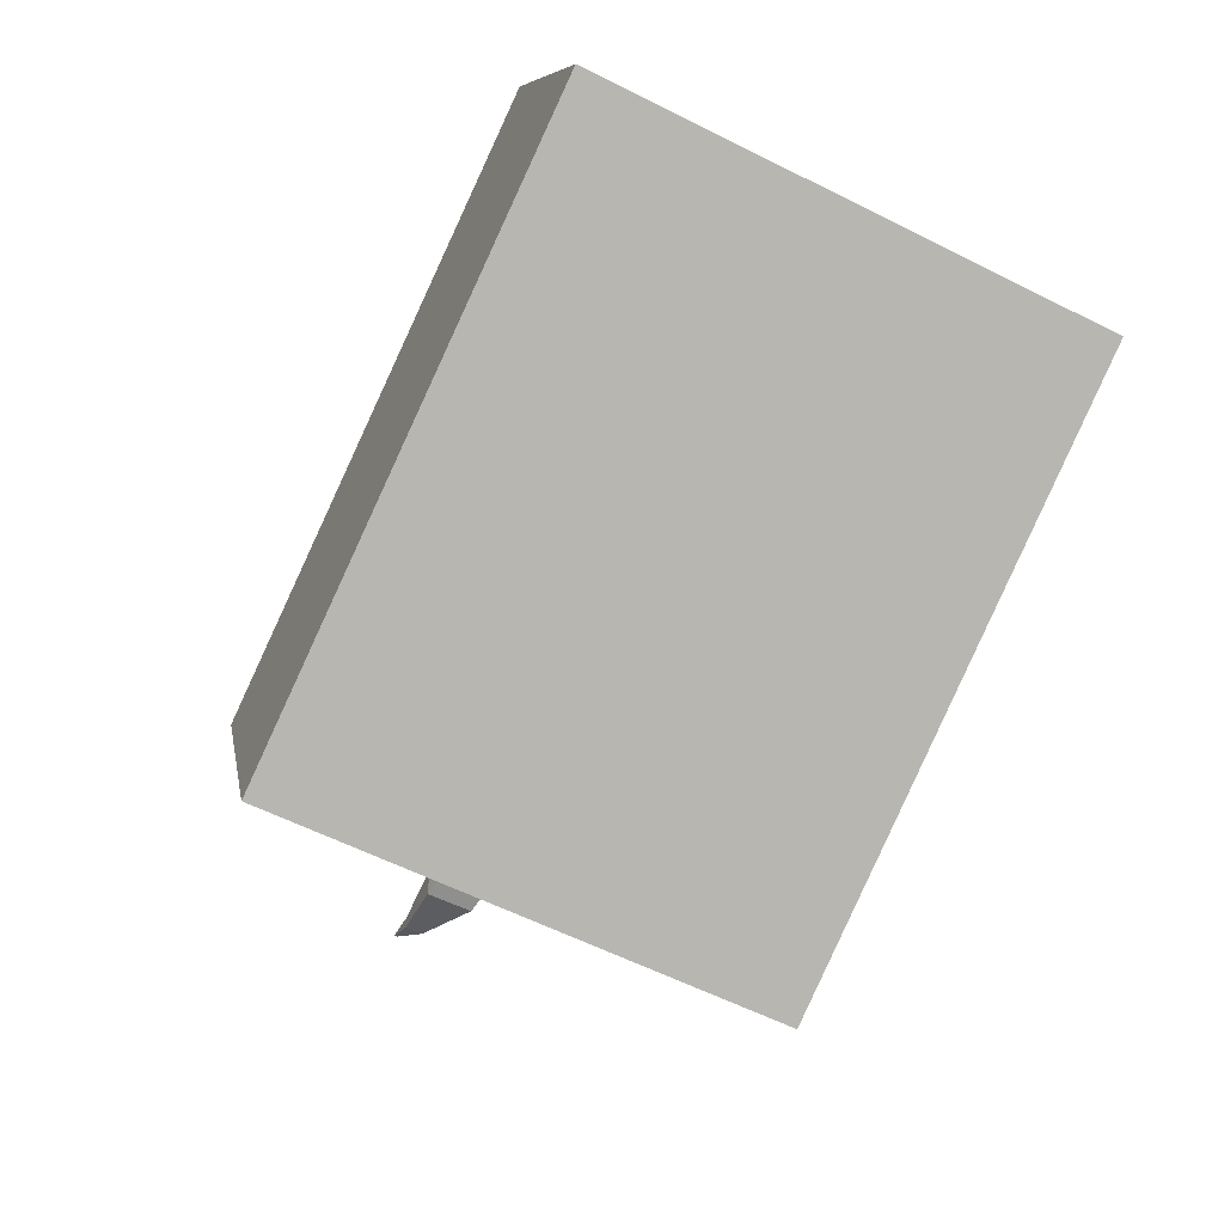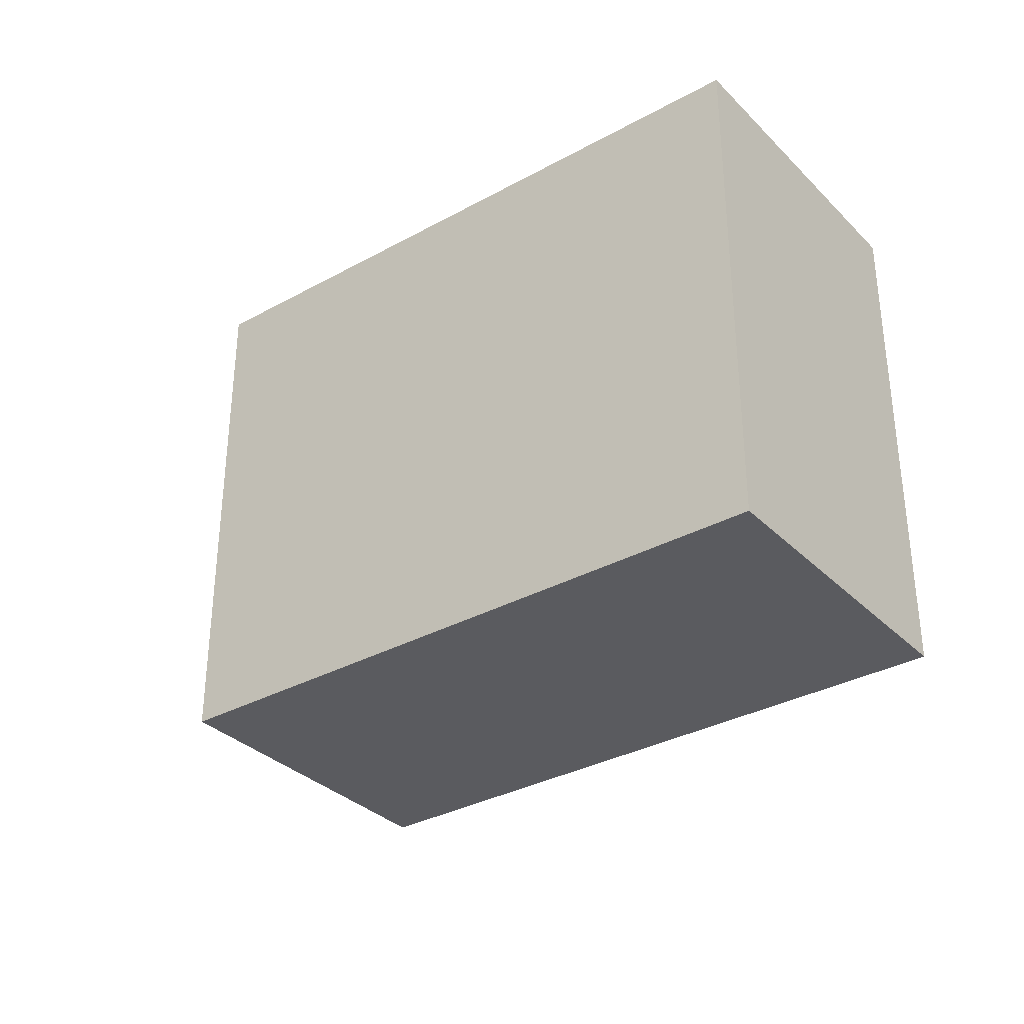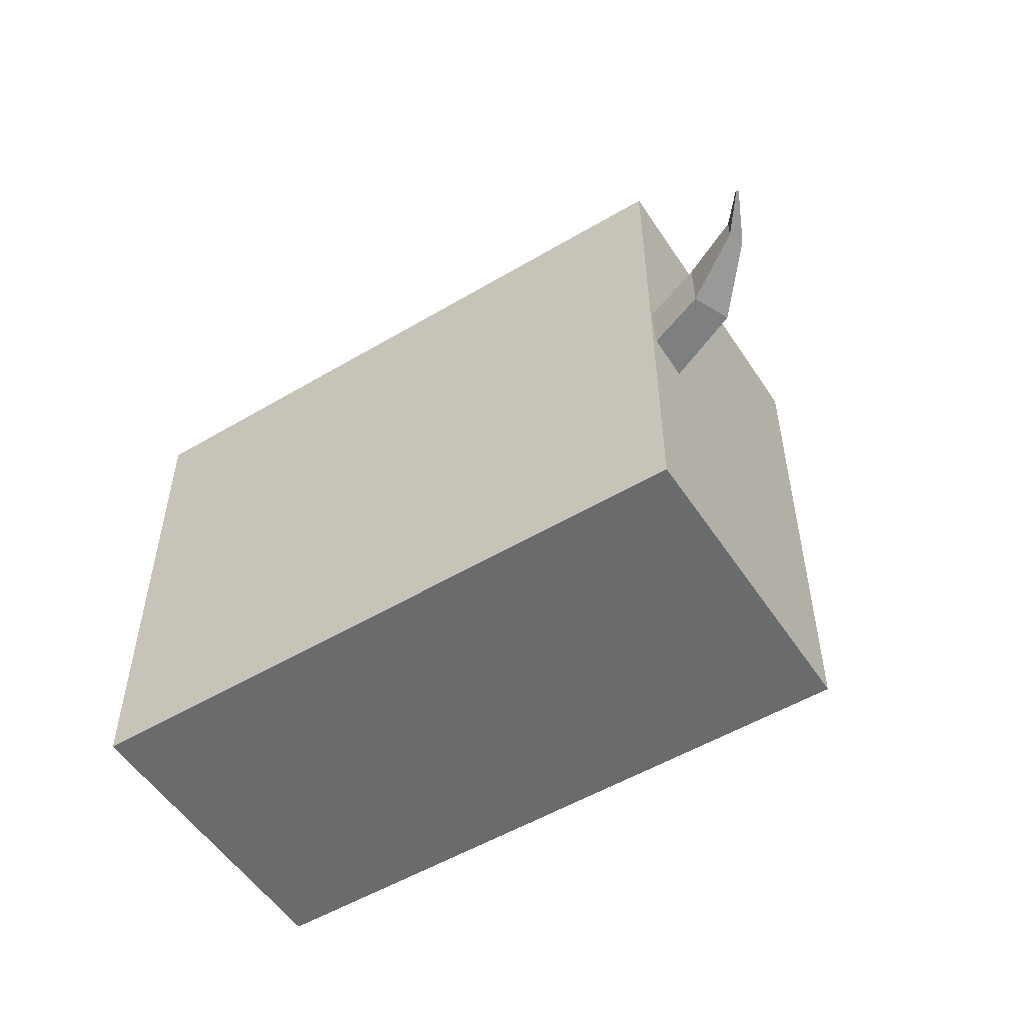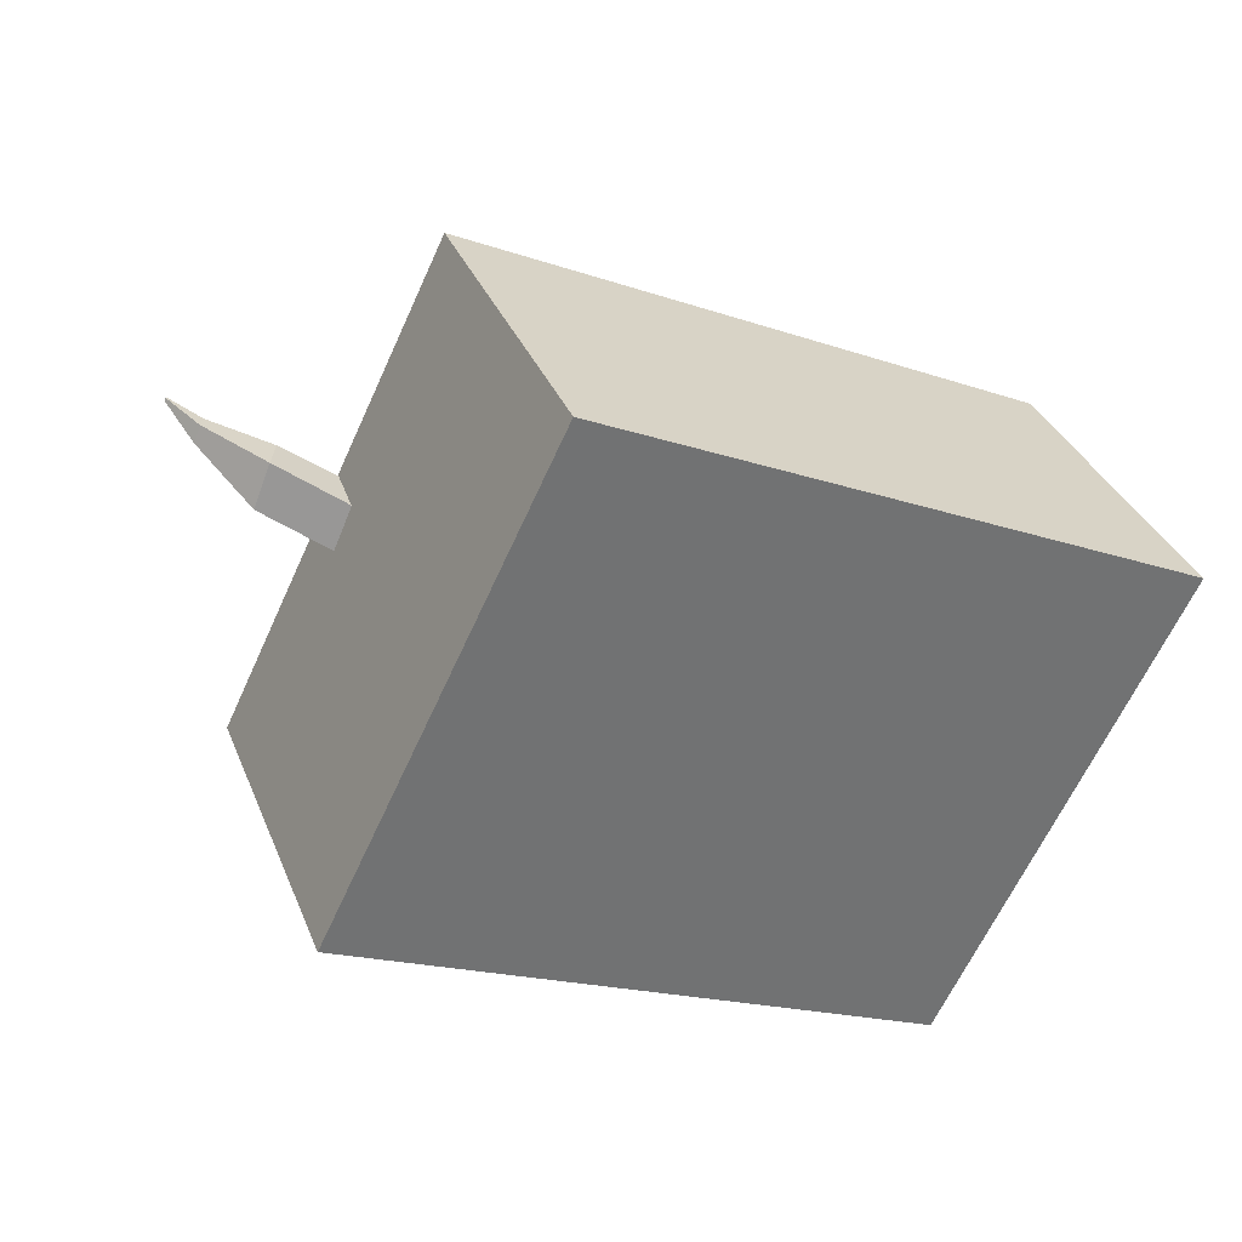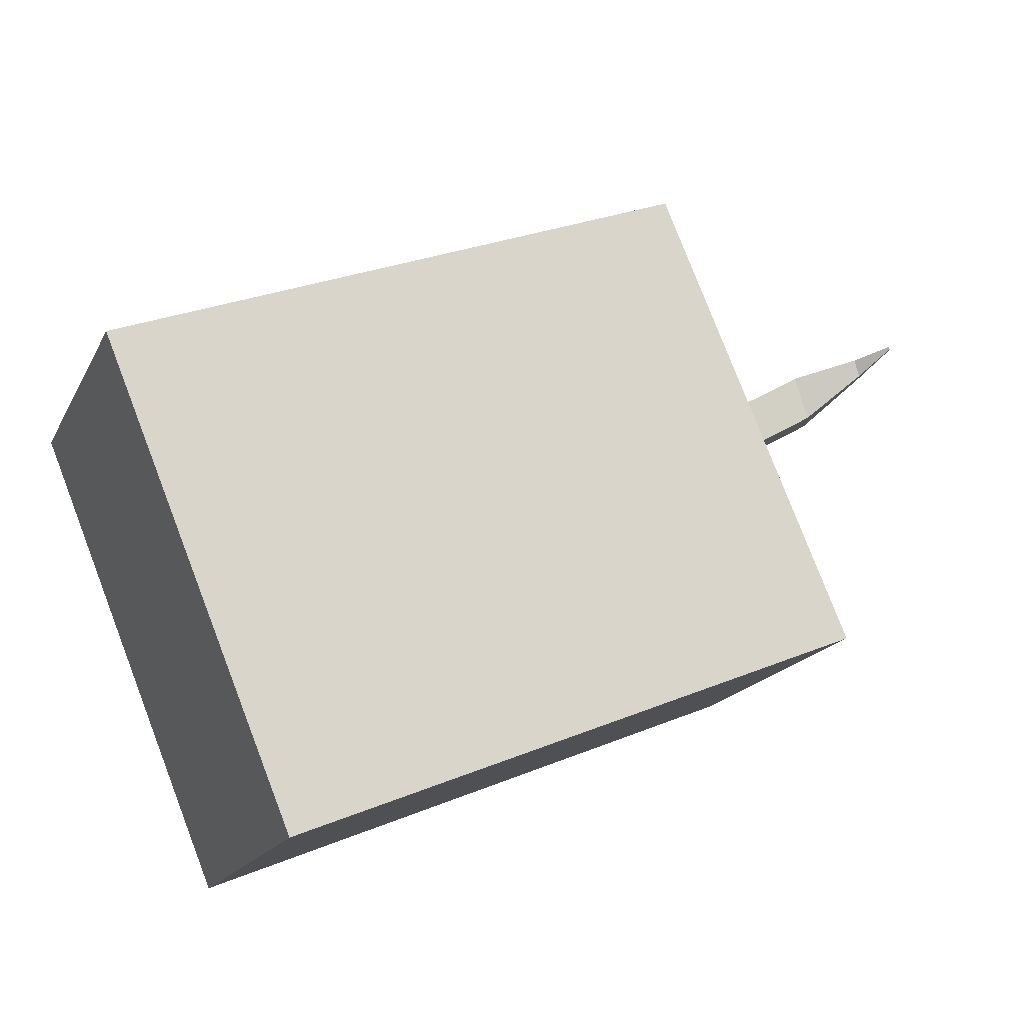
<metadata>
{"format":"obj","ext":"obj","renderer":"f3d","projection":"perspective","resolution":1024,"background":"white","views":[{"elev":-60.8,"azim":63.0,"up":"+Y"},{"elev":-33.4,"azim":59.9,"up":"+Z"},{"elev":-53.2,"azim":-124.6,"up":"+Z"},{"elev":-64.4,"azim":-24.5,"up":"+Y"},{"elev":79.5,"azim":158.9,"up":"+Y"}]}
</metadata>
<code>
v  -1.234 0.1703 -0.1689
v  -1.25 0.1889 0.0448
v  -1.334 0.3888 0.059
v  -1.318 0.3703 -0.1548
v  -1.936 0.3096 -0.0191
v  -1.942 0.3167 0.0645
v  -1.626 0.1743 0.0886
v  -1.61 0.1557 -0.1251
v  -1.621 0.3638 0.0921
v  -1.605 0.3452 -0.1216
v  -2.111 0.4788 0.0531
v  -1.94 0.391 0.066
v  -2.116 0.4687 0.0535
v  -1.934 0.3838 -0.0177
v  -2.115 0.4675 0.04
v  -2.11 0.4776 0.0397
o Plano
g Plano
f 1 2 3
f 3 4 1
f 5 6 7
f 7 8 5
f 8 7 2
f 2 1 8
f 9 10 4
f 4 3 9
f 7 9 3
f 3 2 7
f 10 8 1
f 1 4 10
f 11 12 6
f 6 13 11
f 12 14 10
f 10 9 12
f 9 7 6
f 6 12 9
f 5 8 10
f 10 14 5
f 11 13 15
f 15 16 11
f 14 16 15
f 15 5 14
f 13 6 5
f 5 15 13
f 16 14 12
f 12 11 16
v  -1.338 0.402 -1.26
v  -1.338 0.402 1.21
v  1.53 1.621 1.21
v  1.53 1.621 -1.26
v  -0.7452 -1.013 1.21
v  2.123 0.2054 1.21
v  -0.7452 -1.013 -1.26
v  2.123 0.2054 -1.26
o Cube
g Cube
f 17 18 19
f 19 20 17
f 19 18 21
f 21 22 19
f 18 17 23
f 23 21 18
f 24 22 21
f 21 23 24
f 20 19 22
f 22 24 20
f 17 20 24
f 24 23 17

</code>
